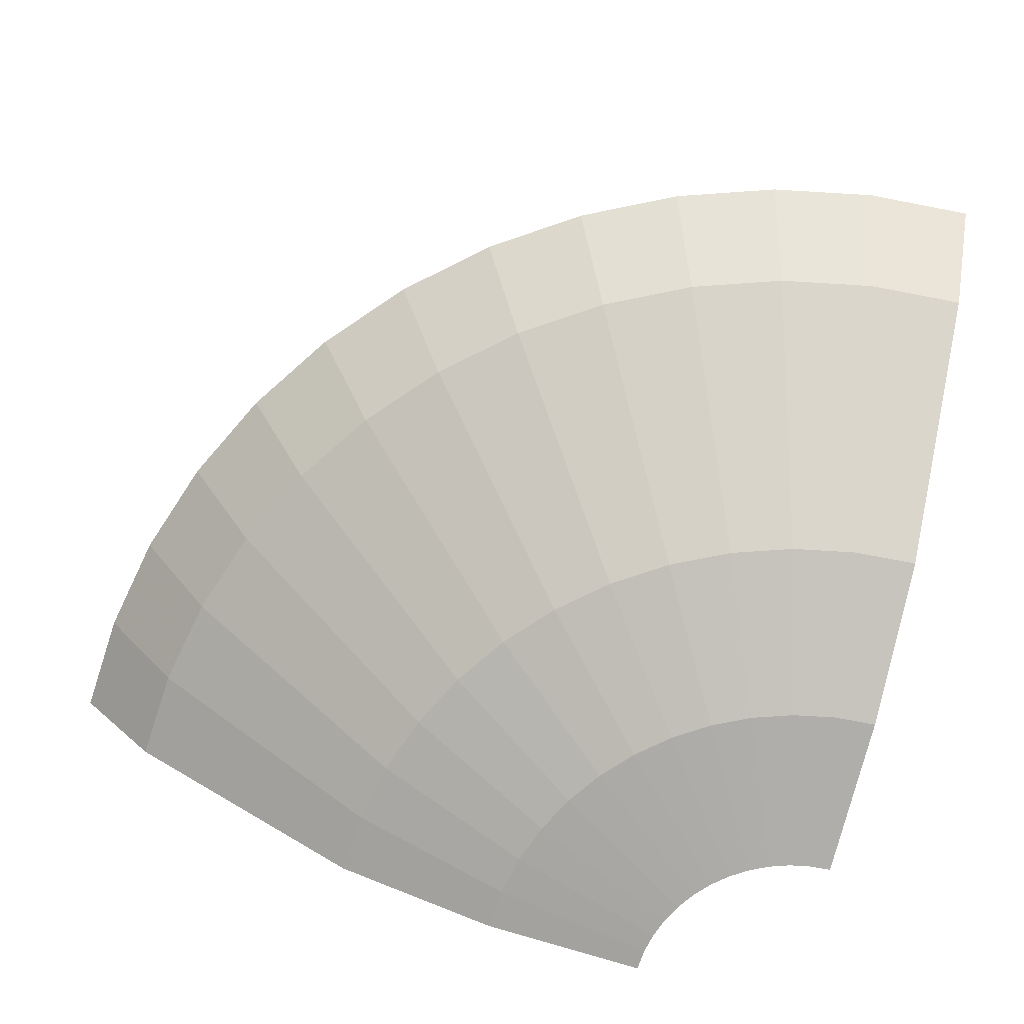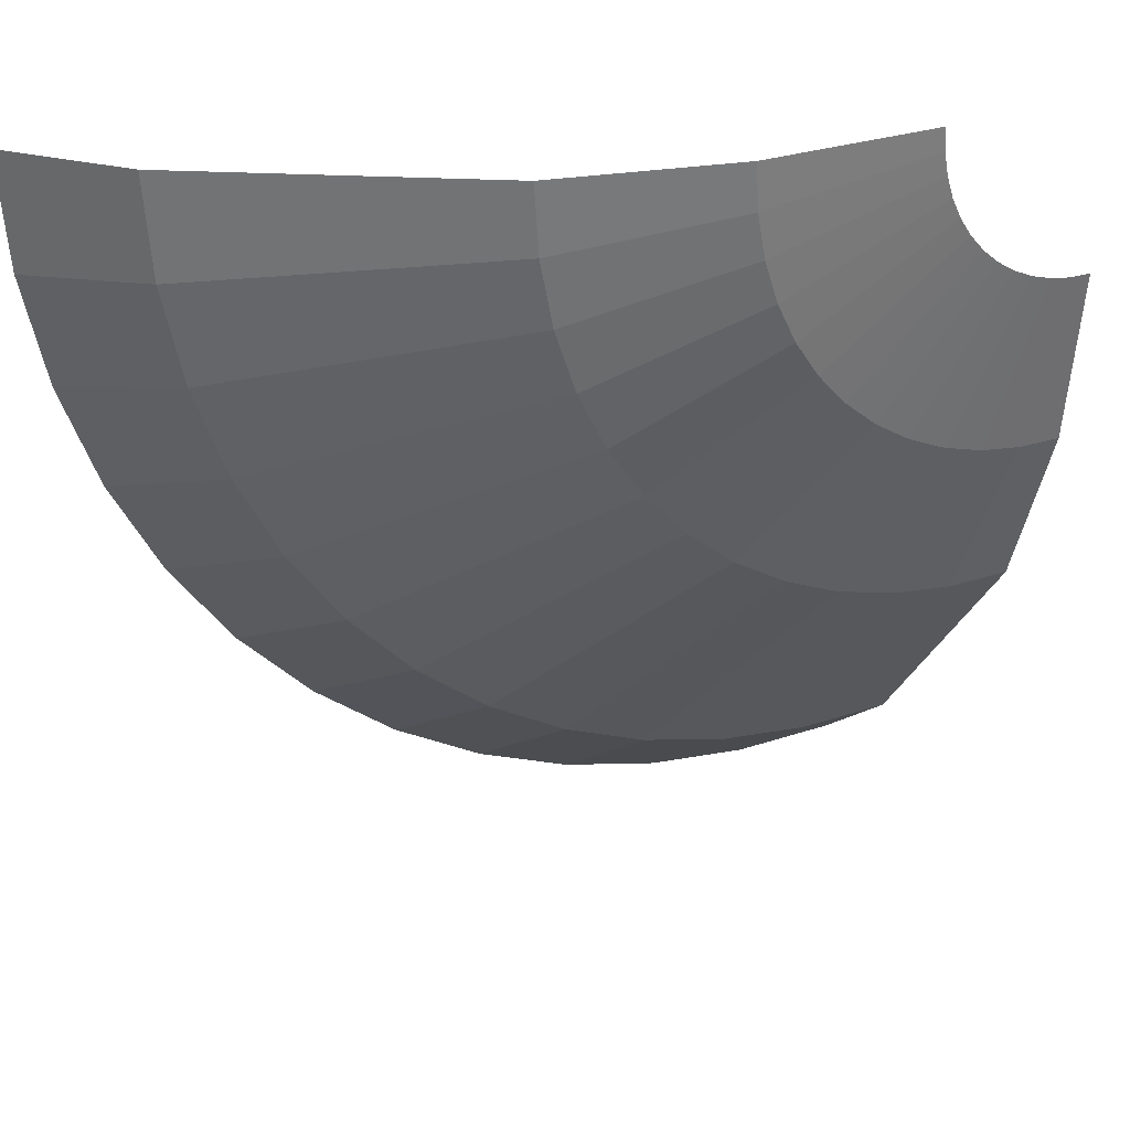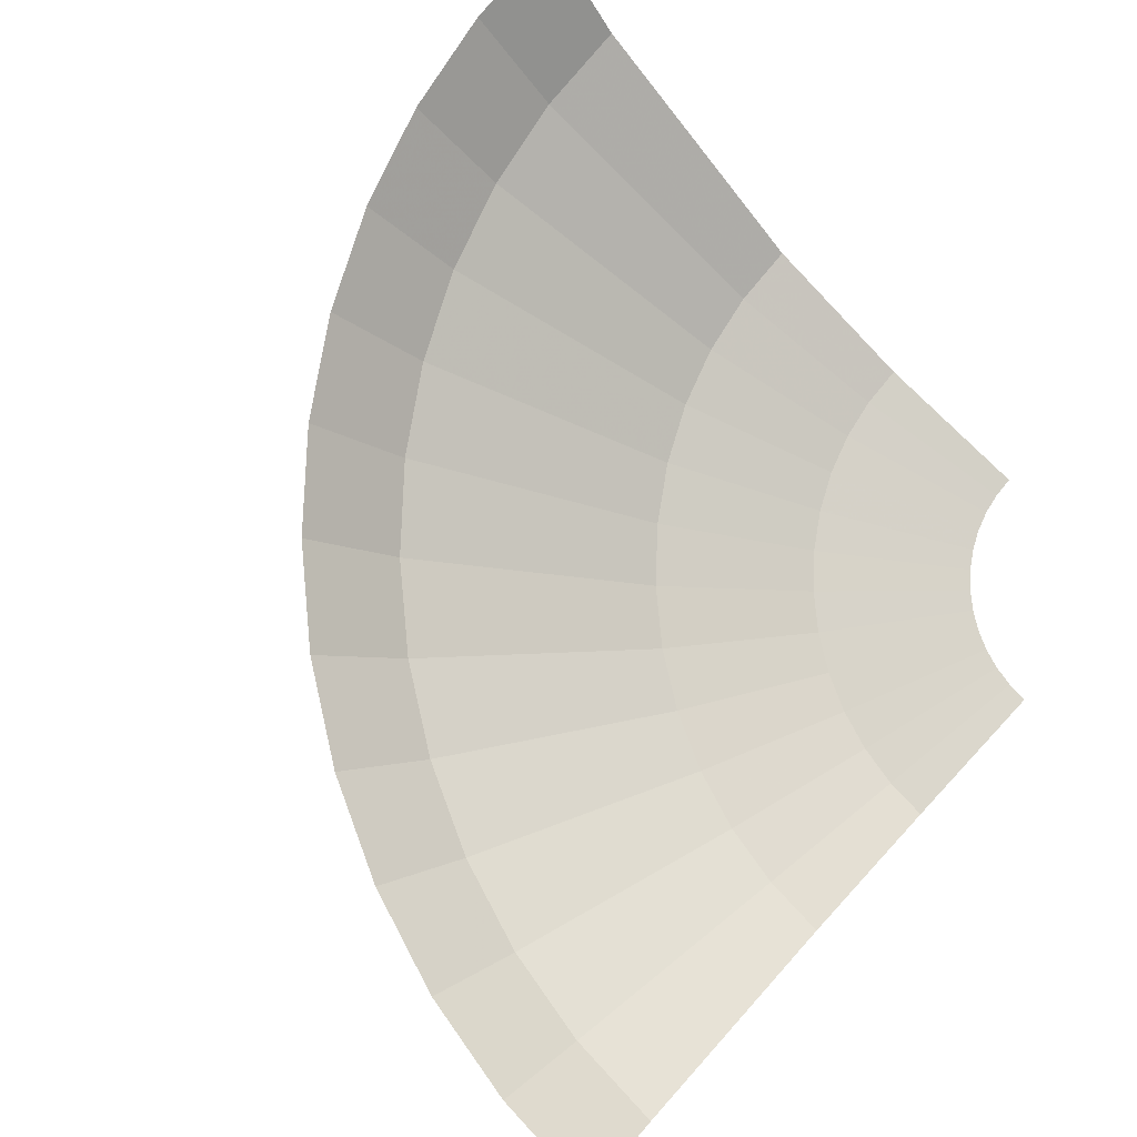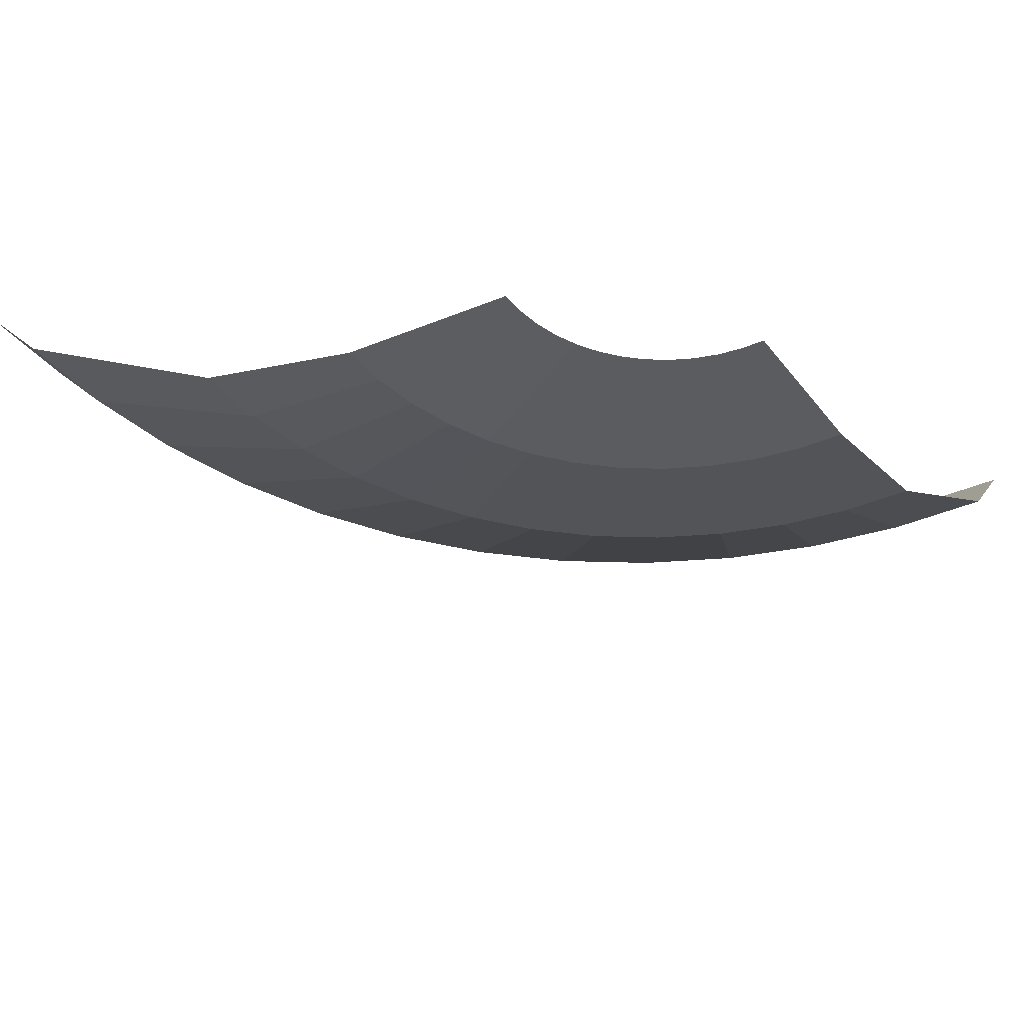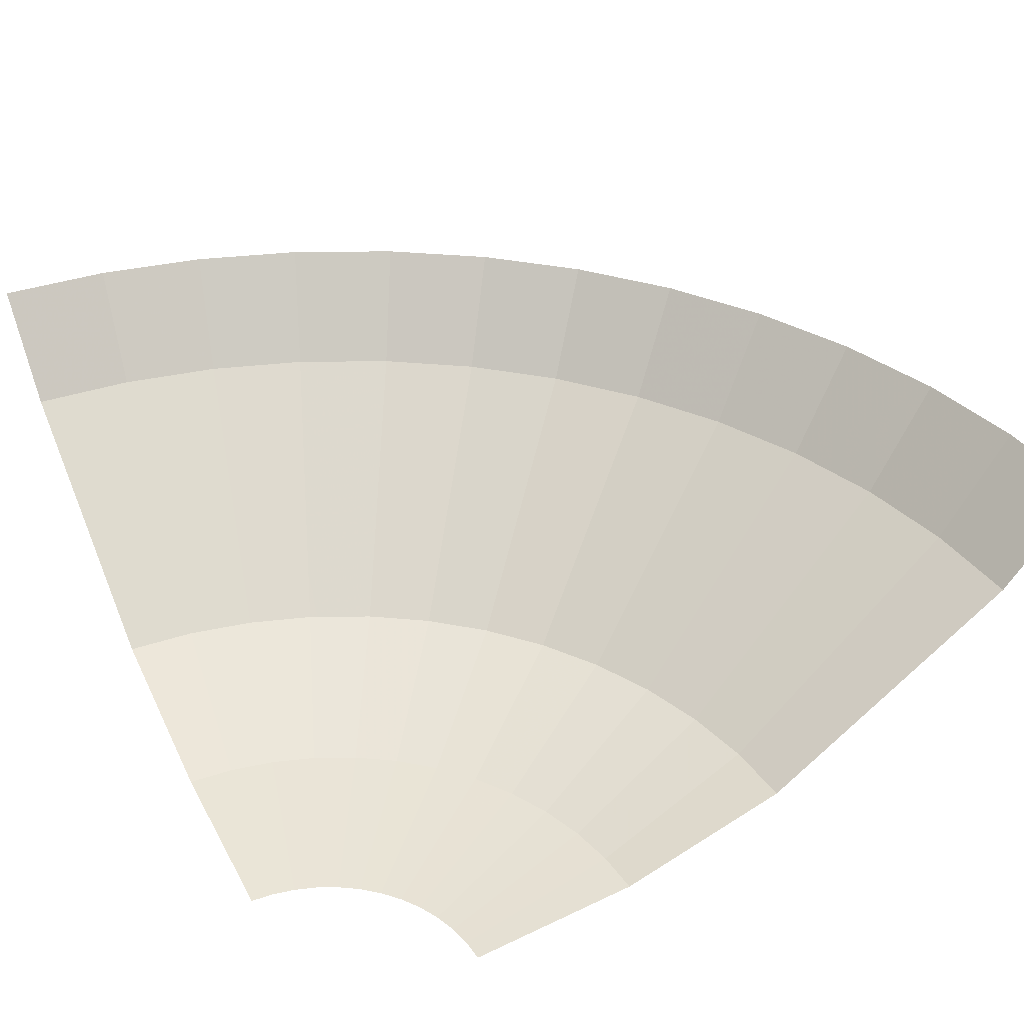
<metadata>
{"format":"obj","ext":"obj","renderer":"f3d","projection":"perspective","resolution":1024,"background":"white","views":[{"elev":-71.8,"azim":-104.7,"up":"+Y"},{"elev":31.5,"azim":-30.0,"up":"+Z"},{"elev":77.9,"azim":-46.7,"up":"+Y"},{"elev":-40.4,"azim":31.6,"up":"+Y"},{"elev":37.7,"azim":62.9,"up":"+Y"}]}
</metadata>
<code>
v -0.6 0.0305 0
v -0.5948 0.0305 -0.0783
v -0.3718 0.007627 -0.04895
v -0.375 0.007625 0
v -0.375 0.007625 0
v -0.3718 0.007627 -0.04895
v -0.2974 0 -0.03915
v -0.3 0 0
v -0.5948 0.0305 -0.0783
v -0.5795 0.0305 -0.1553
v -0.3622 0.007626 -0.09706
v -0.3718 0.007627 -0.04895
v -0.3718 0.007627 -0.04895
v -0.3622 0.007626 -0.09706
v -0.2898 0 -0.07764
v -0.2974 0 -0.03915
v -0.5795 0.0305 -0.1553
v -0.5543 0.0305 -0.2296
v -0.3465 0.007624 -0.1435
v -0.3622 0.007626 -0.09706
v -0.3622 0.007626 -0.09706
v -0.3465 0.007624 -0.1435
v -0.2772 0 -0.1148
v -0.2898 0 -0.07764
v -0.5196 0.0305 -0.3
v -0.3248 0.007626 -0.1875
v -0.3465 0.007624 -0.1435
v -0.5543 0.0305 -0.2296
v -0.3465 0.007624 -0.1435
v -0.3248 0.007626 -0.1875
v -0.2598 0 -0.15
v -0.2772 0 -0.1148
v -0.5196 0.0305 -0.3
v -0.476 0.0305 -0.3653
v -0.2975 0.007623 -0.2283
v -0.3248 0.007626 -0.1875
v -0.2598 0 -0.15
v -0.3248 0.007626 -0.1875
v -0.2975 0.007623 -0.2283
v -0.238 0 -0.1826
v -0.2975 0.007623 -0.2283
v -0.476 0.0305 -0.3653
v -0.4243 0.0305 -0.4243
v -0.2652 0.007626 -0.2652
v -0.238 0 -0.1826
v -0.2975 0.007623 -0.2283
v -0.2652 0.007626 -0.2652
v -0.2121 0 -0.2121
v -0.4243 0.0305 -0.4243
v -0.3653 0.0305 -0.476
v -0.2283 0.007623 -0.2975
v -0.2652 0.007626 -0.2652
v -0.2121 0 -0.2121
v -0.2652 0.007626 -0.2652
v -0.2283 0.007623 -0.2975
v -0.1826 0 -0.238
v -0.3653 0.0305 -0.476
v -0.3 0.0305 -0.5196
v -0.1875 0.007626 -0.3248
v -0.2283 0.007623 -0.2975
v -0.1826 0 -0.238
v -0.2283 0.007623 -0.2975
v -0.1875 0.007626 -0.3248
v -0.15 0 -0.2598
v -0.3 0.0305 -0.5196
v -0.2296 0.0305 -0.5543
v -0.1435 0.007624 -0.3465
v -0.1875 0.007626 -0.3248
v -0.15 0 -0.2598
v -0.1875 0.007626 -0.3248
v -0.1435 0.007624 -0.3465
v -0.1148 0 -0.2772
v -0.09706 0.007626 -0.3622
v -0.1435 0.007624 -0.3465
v -0.2296 0.0305 -0.5543
v -0.1553 0.0305 -0.5795
v -0.07764 0 -0.2898
v -0.1148 0 -0.2772
v -0.1435 0.007624 -0.3465
v -0.09706 0.007626 -0.3622
v -0.0783 0.0305 -0.5948
v -0.075 0.02793 -0.5698
v -0.09706 0.007626 -0.3622
v -0.1553 0.0305 -0.5795
v -0.09706 0.007626 -0.3622
v -0.075 0.02793 -0.5698
v -0.075 0.007708 -0.3674
v -0.07764 0 -0.2898
v -0.09706 0.007626 -0.3622
v -0.075 0.007708 -0.3674
v -0.03915 0 -0.2974
v -0.03915 0 -0.2974
v -0.075 0.007708 -0.3674
v -0.075 0.02793 -0.5698
v 0 0.0305 -0.6
v -0.075 0.02793 -0.5698
v -0.0783 0.0305 -0.5948
v -0.075 0.0305 -0.5951
v -0.075 0.02793 -0.5698
v -0.075 0.0305 -0.5951
v 0 0.0305 -0.6
v -0.03915 0 -0.2974
v 0 0.0305 -0.6
v 0 0 -0.3
v -0.825 0.1014 0
v -0.825 0.1036 -0.1086
v -0.5948 0.0305 -0.0783
v -0.6 0.0305 0
v -0.825 0.1036 -0.1086
v -0.825 0.1014 0
v -0.9 0.125 0
v -0.8923 0.125 -0.1174
v -0.825 0.1036 -0.1086
v -0.825 0.1105 -0.221
v -0.5795 0.0305 -0.1553
v -0.5948 0.0305 -0.0783
v -0.8923 0.125 -0.1174
v -0.8693 0.125 -0.2329
v -0.825 0.1105 -0.221
v -0.825 0.1036 -0.1086
v -0.5543 0.0305 -0.2296
v -0.5795 0.0305 -0.1553
v -0.825 0.1105 -0.221
v -0.825 0.1228 -0.3417
v -0.825 0.1105 -0.221
v -0.8693 0.125 -0.2329
v -0.8315 0.125 -0.3444
v -0.825 0.1228 -0.3417
v -0.825 0.1228 -0.3417
v -0.825 0.125 -0.3576
v -0.7794 0.125 -0.45
v -0.5543 0.0305 -0.2296
v -0.5543 0.0305 -0.2296
v -0.7794 0.125 -0.45
v -0.5196 0.0305 -0.3
v -0.825 0.1228 -0.3417
v -0.8315 0.125 -0.3444
v -0.825 0.125 -0.3576
v -0.5196 0.0305 -0.3
v -0.7794 0.125 -0.45
v -0.7141 0.125 -0.5479
v -0.476 0.0305 -0.3653
v -0.476 0.0305 -0.3653
v -0.7141 0.125 -0.5479
v -0.6364 0.125 -0.6364
v -0.4243 0.0305 -0.4243
v -0.4243 0.0305 -0.4243
v -0.6364 0.125 -0.6364
v -0.5479 0.125 -0.7141
v -0.3653 0.0305 -0.476
v -0.3653 0.0305 -0.476
v -0.5479 0.125 -0.7141
v -0.45 0.125 -0.7794
v -0.3 0.0305 -0.5196
v -0.45 0.125 -0.7794
v -0.3444 0.125 -0.8315
v -0.2296 0.0305 -0.5543
v -0.3 0.0305 -0.5196
v -0.2296 0.0305 -0.5543
v -0.3444 0.125 -0.8315
v -0.2329 0.125 -0.8693
v -0.1553 0.0305 -0.5795
v -0.1553 0.0305 -0.5795
v -0.2329 0.125 -0.8693
v -0.1174 0.125 -0.8923
v -0.0783 0.0305 -0.5948
v -0.1174 0.125 -0.8923
v -0.075 0.125 -0.8951
v -0.075 0.0305 -0.5951
v -0.0783 0.0305 -0.5948
v 0 0.0305 -0.6
v -0.075 0.0305 -0.5951
v -0.075 0.125 -0.8951
v 0 0.125 -0.9
v -0.9 0.1303 -0.1185
v -0.9 0.125 0
v -1.05 0.2263 0
v -1.05 0.2325 -0.1382
v -1.35 0.429 0
v -1.338 0.429 -0.1762
v -1.05 0.2325 -0.1382
v -1.05 0.2263 0
v -0.9 0.125 0
v -0.9 0.1303 -0.1185
v -0.8923 0.125 -0.1174
v -1.05 0.2514 -0.2813
v -0.9 0.1465 -0.2411
v -0.9 0.1303 -0.1185
v -1.05 0.2325 -0.1382
v -1.338 0.429 -0.1762
v -1.304 0.429 -0.3494
v -1.05 0.2514 -0.2813
v -1.05 0.2325 -0.1382
v -0.9 0.1303 -0.1185
v -0.9 0.1465 -0.2411
v -0.8693 0.125 -0.2329
v -0.8923 0.125 -0.1174
v -1.05 0.2514 -0.2813
v -1.05 0.2848 -0.4349
v -0.9 0.1751 -0.3728
v -0.9 0.1465 -0.2411
v -1.05 0.2514 -0.2813
v -1.304 0.429 -0.3494
v -1.247 0.429 -0.5166
v -1.05 0.2848 -0.4349
v -0.9 0.1465 -0.2411
v -0.9 0.1751 -0.3728
v -0.8315 0.125 -0.3444
v -0.8693 0.125 -0.2329
v -1.05 0.3361 -0.6062
v -0.9 0.2191 -0.5196
v -0.9 0.1751 -0.3728
v -1.05 0.2848 -0.4349
v -0.825 0.125 -0.3576
v -0.825 0.1606 -0.4763
v -0.7794 0.125 -0.45
v -1.247 0.429 -0.5166
v -1.169 0.429 -0.675
v -1.05 0.3361 -0.6062
v -1.05 0.2848 -0.4349
v -0.9 0.1751 -0.3728
v -0.9 0.2191 -0.5196
v -0.825 0.1606 -0.4763
v -0.825 0.125 -0.3576
v -0.8315 0.125 -0.3444
v -0.9 0.1751 -0.3728
v -0.825 0.125 -0.3576
v -1.05 0.411 -0.8057
v -0.9 0.2833 -0.6906
v -0.9 0.2191 -0.5196
v -1.05 0.3361 -0.6062
v -0.825 0.1606 -0.4763
v -0.825 0.2195 -0.633
v -0.7141 0.125 -0.5479
v -0.7794 0.125 -0.45
v -1.169 0.429 -0.675
v -1.071 0.429 -0.8219
v -1.05 0.411 -0.8057
v -1.05 0.3361 -0.6062
v -0.825 0.1606 -0.4763
v -0.9 0.2191 -0.5196
v -0.9 0.2833 -0.6906
v -0.825 0.2195 -0.633
v -0.9 0.2833 -0.6906
v -1.05 0.411 -0.8057
v -0.9546 0.429 -0.9546
v -0.9 0.3769 -0.9
v -1.05 0.411 -0.8057
v -1.05 0.429 -0.8459
v -0.9546 0.429 -0.9546
v -0.6364 0.125 -0.6364
v -0.7141 0.125 -0.5479
v -0.825 0.2195 -0.633
v -0.825 0.3052 -0.825
v -1.05 0.411 -0.8057
v -1.071 0.429 -0.8219
v -1.05 0.429 -0.8459
v -0.9 0.2833 -0.6906
v -0.9 0.3769 -0.9
v -0.825 0.3052 -0.825
v -0.825 0.2195 -0.633
v -0.9 0.3769 -0.9
v -0.9546 0.429 -0.9546
v -0.9001 0.429 -1.002
v -0.5479 0.125 -0.7141
v -0.825 0.3052 -0.825
v -0.825 0.429 -1.068
v -0.8219 0.429 -1.071
v -0.6364 0.125 -0.6364
v -0.825 0.3052 -0.825
v -0.5479 0.125 -0.7141
v -0.9 0.3769 -0.9
v -0.9001 0.429 -1.002
v -0.825 0.429 -1.068
v -0.825 0.3052 -0.825
v -0.45 0.125 -0.7794
v -0.5479 0.125 -0.7141
v -0.8219 0.429 -1.071
v -0.675 0.429 -1.169
v -0.3444 0.125 -0.8315
v -0.45 0.125 -0.7794
v -0.675 0.429 -1.169
v -0.5166 0.429 -1.247
v -0.3444 0.125 -0.8315
v -0.5166 0.429 -1.247
v -0.3494 0.429 -1.304
v -0.2329 0.125 -0.8693
v -0.2329 0.125 -0.8693
v -0.3494 0.429 -1.304
v -0.1762 0.429 -1.338
v -0.1174 0.125 -0.8923
v -0.1762 0.429 -1.338
v -0.075 0.429 -1.345
v -0.075 0.125 -0.8951
v -0.1174 0.125 -0.8923
v 0 0.125 -0.9
v -0.075 0.125 -0.8951
v -0.075 0.429 -1.345
v 0 0.429 -1.35
v -1.5 0.6 0
v -1.487 0.6 -0.1958
v -1.338 0.429 -0.1762
v -1.35 0.429 0
v -1.487 0.6 -0.1958
v -1.449 0.6 -0.3882
v -1.304 0.429 -0.3494
v -1.338 0.429 -0.1762
v -1.449 0.6 -0.3882
v -1.386 0.6 -0.574
v -1.247 0.429 -0.5166
v -1.304 0.429 -0.3494
v -1.386 0.6 -0.574
v -1.299 0.6 -0.75
v -1.169 0.429 -0.675
v -1.247 0.429 -0.5166
v -1.299 0.6 -0.75
v -1.19 0.6 -0.9132
v -1.071 0.429 -0.8219
v -1.169 0.429 -0.675
v -1.05 0.429 -0.8459
v -1.05 0.5828 -1.05
v -0.9546 0.429 -0.9546
v -1.05 0.429 -0.8459
v -1.071 0.429 -0.8219
v -1.19 0.6 -0.9132
v -1.05 0.5828 -1.05
v -1.19 0.6 -0.9132
v -1.061 0.6 -1.061
v -1.05 0.5828 -1.05
v -0.9001 0.429 -1.002
v -0.9546 0.429 -0.9546
v -1.05 0.5828 -1.05
v -0.9 0.5711 -1.168
v -0.825 0.429 -1.068
v -0.825 0.4348 -1.075
v -0.8219 0.429 -1.071
v -1.05 0.5828 -1.05
v -1.061 0.6 -1.061
v -0.9132 0.6 -1.19
v -0.9 0.5711 -1.168
v -0.9 0.5711 -1.168
v -0.9132 0.6 -1.19
v -0.825 0.4348 -1.075
v -0.825 0.429 -1.068
v -0.9001 0.429 -1.002
v -0.9 0.5711 -1.168
v -0.825 0.429 -1.068
v -0.8219 0.429 -1.071
v -0.825 0.4348 -1.075
v -0.825 0.5707 -1.218
v -0.7444 0.5873 -1.289
v -0.8219 0.429 -1.071
v -0.7444 0.5873 -1.289
v -0.675 0.429 -1.169
v -0.825 0.4348 -1.075
v -0.9132 0.6 -1.19
v -0.825 0.5707 -1.218
v -0.825 0.5707 -1.218
v -0.9132 0.6 -1.19
v -0.75 0.6 -1.299
v -0.7444 0.5873 -1.289
v -0.675 0.429 -1.169
v -0.7444 0.5873 -1.289
v -0.574 0.6 -1.386
v -0.5166 0.429 -1.247
v -0.7444 0.5873 -1.289
v -0.75 0.6 -1.299
v -0.574 0.6 -1.386
v -0.5166 0.429 -1.247
v -0.574 0.6 -1.386
v -0.3864 0.5922 -1.442
v -0.3494 0.429 -1.304
v -0.574 0.6 -1.386
v -0.3882 0.6 -1.449
v -0.3864 0.5922 -1.442
v -0.1946 0.59 -1.478
v -0.1762 0.429 -1.338
v -0.3494 0.429 -1.304
v -0.3864 0.5922 -1.442
v -0.3882 0.6 -1.449
v -0.1958 0.6 -1.487
v -0.1946 0.59 -1.478
v -0.3864 0.5922 -1.442
v -0.1762 0.429 -1.338
v -0.1946 0.59 -1.478
v -0.075 0.5886 -1.485
v -0.075 0.429 -1.345
v -0.1946 0.59 -1.478
v -0.1958 0.6 -1.487
v 0 0.6 -1.5
v -0.075 0.5886 -1.485
v -0.075 0.5886 -1.485
v 0 0.6 -1.5
v 0 0.429 -1.35
v -0.075 0.429 -1.345
g mesh7131535
f 1 2 3
f 3 4 1
f 5 6 7
f 7 8 5
f 9 10 11
f 11 12 9
f 13 14 15
f 15 16 13
f 17 18 19
f 19 20 17
f 21 22 23
f 23 24 21
f 25 26 27
f 27 28 25
f 29 30 31
f 31 32 29
f 33 34 35
f 35 36 33
f 37 38 39
f 39 40 37
f 41 42 43
f 43 44 41
f 45 46 47
f 47 48 45
f 49 50 51
f 51 52 49
f 53 54 55
f 55 56 53
f 57 58 59
f 59 60 57
f 61 62 63
f 63 64 61
f 65 66 67
f 67 68 65
f 69 70 71
f 71 72 69
f 73 74 75
f 75 76 73
f 77 78 79
f 79 80 77
f 81 82 83
f 83 84 81
f 85 86 87
f 88 89 90
f 90 91 88
f 92 93 94
f 94 95 92
f 96 97 98
f 99 100 101
f 102 103 104
f 105 106 107
f 107 108 105
f 109 110 111
f 111 112 109
f 113 114 115
f 115 116 113
f 117 118 119
f 119 120 117
f 121 122 123
f 123 124 121
f 125 126 127
f 127 128 125
f 129 130 131
f 131 132 129
f 133 134 135
f 136 137 138
f 139 140 141
f 141 142 139
f 143 144 145
f 145 146 143
f 147 148 149
f 149 150 147
f 151 152 153
f 153 154 151
f 155 156 157
f 157 158 155
f 159 160 161
f 161 162 159
f 163 164 165
f 165 166 163
f 167 168 169
f 169 170 167
f 171 172 173
f 173 174 171
f 175 176 177
f 177 178 175
f 179 180 181
f 181 182 179
f 183 184 185
f 186 187 188
f 188 189 186
f 190 191 192
f 192 193 190
f 194 195 196
f 196 197 194
f 198 199 200
f 200 201 198
f 202 203 204
f 204 205 202
f 206 207 208
f 208 209 206
f 210 211 212
f 212 213 210
f 214 215 216
f 217 218 219
f 219 220 217
f 221 222 223
f 223 224 221
f 225 226 227
f 228 229 230
f 230 231 228
f 232 233 234
f 234 235 232
f 236 237 238
f 238 239 236
f 240 241 242
f 242 243 240
f 244 245 246
f 246 247 244
f 248 249 250
f 251 252 253
f 253 254 251
f 255 256 257
f 258 259 260
f 260 261 258
f 262 263 264
f 265 266 267
f 267 268 265
f 269 270 271
f 272 273 274
f 274 275 272
f 276 277 278
f 278 279 276
f 280 281 282
f 282 283 280
f 284 285 286
f 286 287 284
f 288 289 290
f 290 291 288
f 292 293 294
f 294 295 292
f 296 297 298
f 298 299 296
f 300 301 302
f 302 303 300
f 304 305 306
f 306 307 304
f 308 309 310
f 310 311 308
f 312 313 314
f 314 315 312
f 316 317 318
f 318 319 316
f 320 321 322
f 323 324 325
f 325 326 323
f 327 328 329
f 330 331 332
f 332 333 330
f 334 335 336
f 337 338 339
f 339 340 337
f 341 342 343
f 343 344 341
f 345 346 347
f 348 349 350
f 350 351 348
f 352 353 354
f 355 356 357
f 358 359 360
f 360 361 358
f 362 363 364
f 364 365 362
f 366 367 368
f 369 370 371
f 371 372 369
f 373 374 375
f 376 377 378
f 378 379 376
f 380 381 382
f 382 383 380
f 384 385 386
f 386 387 384
f 388 389 390
f 390 391 388
f 392 393 394
f 394 395 392

</code>
